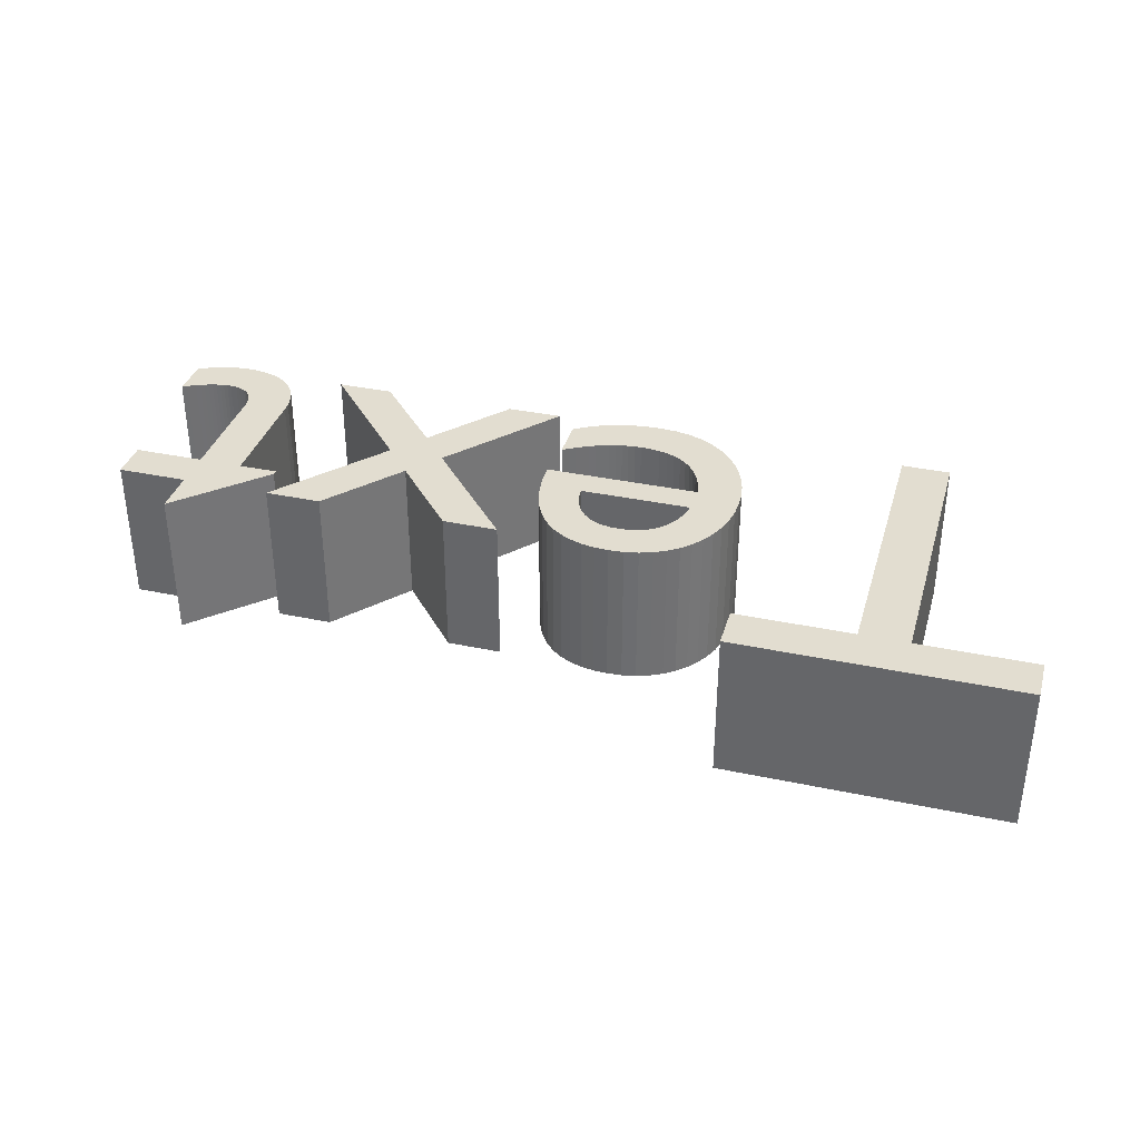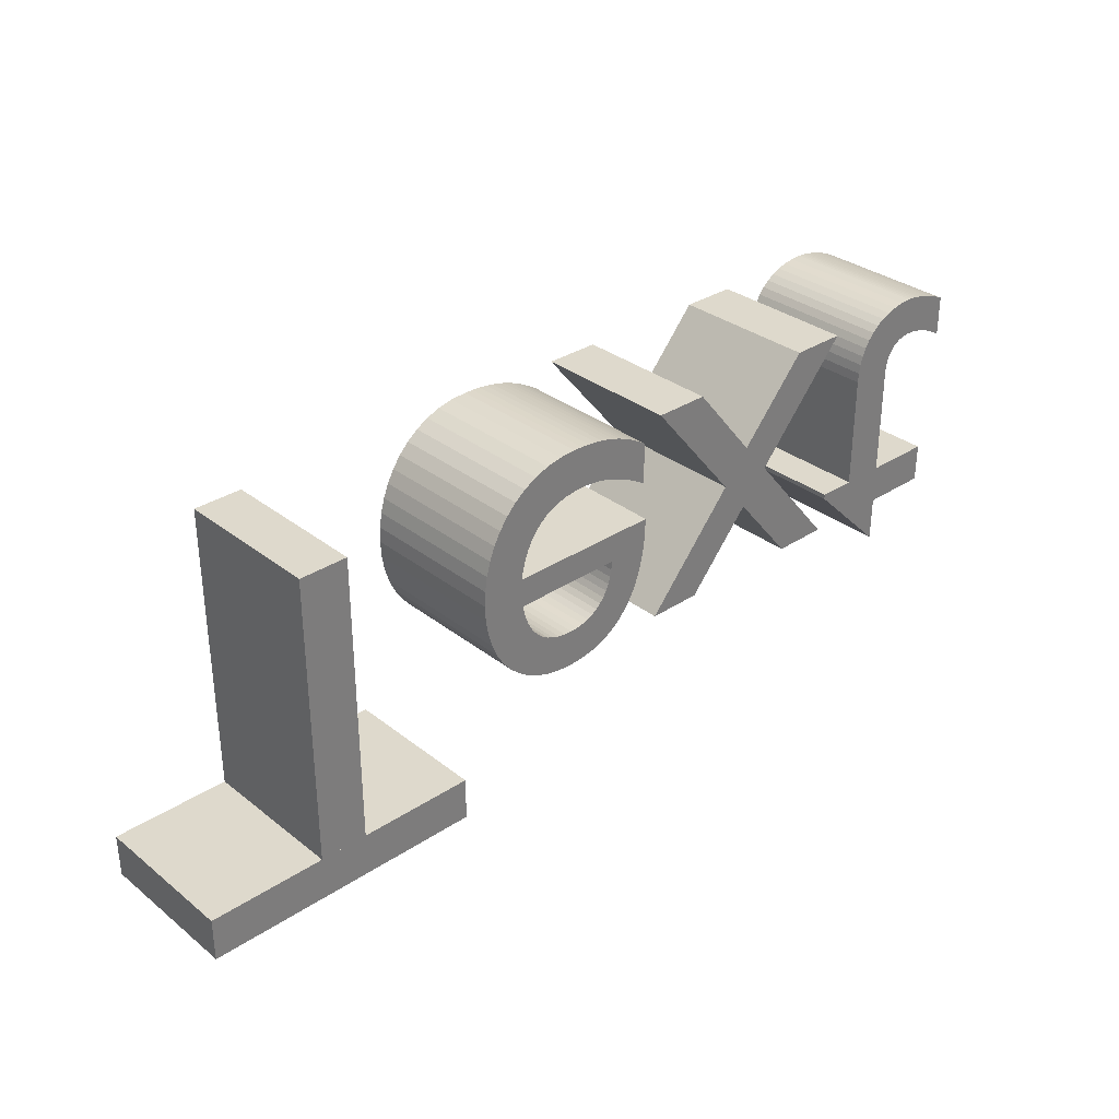
<metadata>
{"format":"obj","ext":"obj","renderer":"f3d","projection":"perspective","resolution":1024,"background":"white","views":[{"elev":35.4,"azim":-164.3,"up":"+Y"},{"elev":32.2,"azim":-42.6,"up":"+Z"}]}
</metadata>
<code>
o Text
v 1.75 0 -0.542
v 1.583 0 -0.379
v 1.583 0 -0.369
v 1.661 0 -0.369
v 1.661 0 -0.132
v 1.662 0 -0.1122
v 1.665 0 -0.09343
v 1.67 0 -0.0758
v 1.677 0 -0.05944
v 1.686 0 -0.04451
v 1.698 0 -0.03112
v 1.711 0 -0.01943
v 1.726 0 -0.009556
v 1.743 0 -0.001641
v 1.763 0 0.004181
v 1.784 0 0.007773
v 1.807 0 0.009
v 1.815 0 0.008734
v 1.823 0 0.007958
v 1.832 0 0.006703
v 1.841 0 0.005
v 1.851 0 0.00288
v 1.86 0 0.000375
v 1.87 0 -0.002484
v 1.88 0 -0.005667
v 1.889 0 -0.009141
v 1.898 0 -0.01287
v 1.907 0 -0.01684
v 1.915 0 -0.021
v 1.915 0 -0.104
v 1.906 0 -0.09873
v 1.897 0 -0.09392
v 1.889 0 -0.08956
v 1.88 0 -0.08567
v 1.871 0 -0.08223
v 1.863 0 -0.07925
v 1.855 0 -0.07673
v 1.846 0 -0.07467
v 1.838 0 -0.07306
v 1.83 0 -0.07192
v 1.822 0 -0.07123
v 1.814 0 -0.071
v 1.807 0 -0.07133
v 1.8 0 -0.07236
v 1.793 0 -0.07417
v 1.786 0 -0.07685
v 1.779 0 -0.08048
v 1.772 0 -0.08513
v 1.766 0 -0.09088
v 1.761 0 -0.09781
v 1.756 0 -0.106
v 1.753 0 -0.1156
v 1.751 0 -0.1265
v 1.75 0 -0.139
v 1.75 0 -0.369
v 1.892 0 -0.369
v 1.892 0 -0.449
v 1.75 0 -0.449
v 1.57 0 -0.449
v 1.456 0 -0.449
v 1.328 0 -0.295
v 1.195 0 -0.449
v 1.083 0 -0.449
v 1.272 0 -0.228
v 1.083 0 0
v 1.195 0 0
v 1.328 0 -0.161
v 1.469 0 0
v 1.583 0 0
v 1.385 0 -0.228
v 1.042 0 -0.13
v 1.029 0 -0.1218
v 1.016 0 -0.1142
v 1.003 0 -0.1072
v 0.9902 0 -0.1009
v 0.9772 0 -0.09523
v 0.9643 0 -0.09025
v 0.9512 0 -0.08598
v 0.9381 0 -0.08244
v 0.925 0 -0.07966
v 0.9118 0 -0.07764
v 0.8984 0 -0.07641
v 0.885 0 -0.076
v 0.8642 0 -0.07696
v 0.8449 0 -0.07982
v 0.8271 0 -0.08458
v 0.8107 0 -0.09122
v 0.7959 0 -0.09974
v 0.7825 0 -0.1101
v 0.7706 0 -0.1224
v 0.7603 0 -0.1364
v 0.7514 0 -0.1524
v 0.7441 0 -0.1701
v 0.7383 0 -0.1896
v 0.734 0 -0.211
v 1.05 0 -0.211
v 1.048 0 -0.2507
v 1.044 0 -0.2869
v 1.036 0 -0.3196
v 1.026 0 -0.3488
v 1.013 0 -0.3745
v 0.9971 0 -0.3967
v 0.979 0 -0.4155
v 0.9584 0 -0.4309
v 0.9357 0 -0.4427
v 0.9108 0 -0.4512
v 0.8838 0 -0.4563
v 0.855 0 -0.458
v 0.8248 0 -0.4561
v 0.7964 0 -0.4506
v 0.7699 0 -0.4415
v 0.7454 0 -0.4291
v 0.7233 0 -0.4136
v 0.7035 0 -0.395
v 0.6863 0 -0.3736
v 0.6719 0 -0.3496
v 0.6604 0 -0.323
v 0.6519 0 -0.2941
v 0.6468 0 -0.2631
v 0.645 0 -0.23
v 0.6466 0 -0.1992
v 0.6514 0 -0.1692
v 0.6594 0 -0.1403
v 0.6704 0 -0.1129
v 0.6845 0 -0.08736
v 0.7015 0 -0.064
v 0.7214 0 -0.04323
v 0.7443 0 -0.02541
v 0.7699 0 -0.01091
v 0.7982 0 -9.3e-05
v 0.8293 0 0.006665
v 0.863 0 0.009
v 0.8815 0 0.008645
v 0.8989 0 0.007574
v 0.9154 0 0.005781
v 0.9312 0 0.003259
v 0.9463 0 1e-06
v 0.9607 0 -0.004
v 0.9748 0 -0.008751
v 0.9885 0 -0.01426
v 1.002 0 -0.02053
v 1.015 0 -0.02757
v 1.029 0 -0.0354
v 1.042 0 -0.044
v 0.736 0 -0.27
v 0.7396 0 -0.2871
v 0.7444 0 -0.3029
v 0.7504 0 -0.3173
v 0.7576 0 -0.3303
v 0.766 0 -0.342
v 0.7755 0 -0.3521
v 0.7862 0 -0.3608
v 0.7981 0 -0.368
v 0.8111 0 -0.3736
v 0.8253 0 -0.3777
v 0.8406 0 -0.3802
v 0.857 0 -0.381
v 0.8722 0 -0.3801
v 0.8864 0 -0.3775
v 0.8996 0 -0.3732
v 0.9116 0 -0.3673
v 0.9224 0 -0.3599
v 0.932 0 -0.351
v 0.9404 0 -0.3407
v 0.9474 0 -0.329
v 0.9532 0 -0.316
v 0.9576 0 -0.3018
v 0.9605 0 -0.2865
v 0.962 0 -0.27
v 0.587 0 -0.682
v 0.017 0 -0.682
v 0.017 0 -0.594
v 0.253 0 -0.594
v 0.253 0 0
v 0.351 0 0
v 0.351 0 -0.594
v 0.587 0 -0.594
v 1.75 0.3026 -0.542
v 1.583 0.3026 -0.379
v 1.583 0.3026 -0.369
v 1.661 0.3026 -0.369
v 1.661 0.3026 -0.132
v 1.662 0.3026 -0.1122
v 1.665 0.3026 -0.09343
v 1.67 0.3026 -0.0758
v 1.677 0.3026 -0.05944
v 1.686 0.3026 -0.04451
v 1.698 0.3026 -0.03112
v 1.711 0.3026 -0.01943
v 1.726 0.3026 -0.009556
v 1.743 0.3026 -0.001641
v 1.763 0.3026 0.004181
v 1.784 0.3026 0.007773
v 1.807 0.3026 0.009
v 1.815 0.3026 0.008734
v 1.823 0.3026 0.007958
v 1.832 0.3026 0.006703
v 1.841 0.3026 0.005
v 1.851 0.3026 0.00288
v 1.86 0.3026 0.000375
v 1.87 0.3026 -0.002484
v 1.88 0.3026 -0.005667
v 1.889 0.3026 -0.009141
v 1.898 0.3026 -0.01287
v 1.907 0.3026 -0.01684
v 1.915 0.3026 -0.021
v 1.915 0.3026 -0.104
v 1.906 0.3026 -0.09873
v 1.897 0.3026 -0.09392
v 1.889 0.3026 -0.08956
v 1.88 0.3026 -0.08567
v 1.871 0.3026 -0.08223
v 1.863 0.3026 -0.07925
v 1.855 0.3026 -0.07673
v 1.846 0.3026 -0.07467
v 1.838 0.3026 -0.07306
v 1.83 0.3026 -0.07192
v 1.822 0.3026 -0.07123
v 1.814 0.3026 -0.071
v 1.807 0.3026 -0.07133
v 1.8 0.3026 -0.07236
v 1.793 0.3026 -0.07417
v 1.786 0.3026 -0.07685
v 1.779 0.3026 -0.08048
v 1.772 0.3026 -0.08513
v 1.766 0.3026 -0.09088
v 1.761 0.3026 -0.09781
v 1.756 0.3026 -0.106
v 1.753 0.3026 -0.1156
v 1.751 0.3026 -0.1265
v 1.75 0.3026 -0.139
v 1.75 0.3026 -0.369
v 1.892 0.3026 -0.369
v 1.892 0.3026 -0.449
v 1.75 0.3026 -0.449
v 1.57 0.3026 -0.449
v 1.456 0.3026 -0.449
v 1.328 0.3026 -0.295
v 1.195 0.3026 -0.449
v 1.083 0.3026 -0.449
v 1.272 0.3026 -0.228
v 1.083 0.3026 0
v 1.195 0.3026 0
v 1.328 0.3026 -0.161
v 1.469 0.3026 0
v 1.583 0.3026 0
v 1.385 0.3026 -0.228
v 1.042 0.3026 -0.13
v 1.029 0.3026 -0.1218
v 1.016 0.3026 -0.1142
v 1.003 0.3026 -0.1072
v 0.9902 0.3026 -0.1009
v 0.9772 0.3026 -0.09523
v 0.9643 0.3026 -0.09025
v 0.9512 0.3026 -0.08598
v 0.9381 0.3026 -0.08244
v 0.925 0.3026 -0.07966
v 0.9118 0.3026 -0.07764
v 0.8984 0.3026 -0.07641
v 0.885 0.3026 -0.076
v 0.8642 0.3026 -0.07696
v 0.8449 0.3026 -0.07982
v 0.8271 0.3026 -0.08458
v 0.8107 0.3026 -0.09122
v 0.7959 0.3026 -0.09974
v 0.7825 0.3026 -0.1101
v 0.7706 0.3026 -0.1224
v 0.7603 0.3026 -0.1364
v 0.7514 0.3026 -0.1524
v 0.7441 0.3026 -0.1701
v 0.7383 0.3026 -0.1896
v 0.734 0.3026 -0.211
v 1.05 0.3026 -0.211
v 1.048 0.3026 -0.2507
v 1.044 0.3026 -0.2869
v 1.036 0.3026 -0.3196
v 1.026 0.3026 -0.3488
v 1.013 0.3026 -0.3745
v 0.9971 0.3026 -0.3967
v 0.979 0.3026 -0.4155
v 0.9584 0.3026 -0.4309
v 0.9357 0.3026 -0.4427
v 0.9108 0.3026 -0.4512
v 0.8838 0.3026 -0.4563
v 0.855 0.3026 -0.458
v 0.8248 0.3026 -0.4561
v 0.7964 0.3026 -0.4506
v 0.7699 0.3026 -0.4415
v 0.7454 0.3026 -0.4291
v 0.7233 0.3026 -0.4136
v 0.7035 0.3026 -0.395
v 0.6863 0.3026 -0.3736
v 0.6719 0.3026 -0.3496
v 0.6604 0.3026 -0.323
v 0.6519 0.3026 -0.2941
v 0.6468 0.3026 -0.2631
v 0.645 0.3026 -0.23
v 0.6466 0.3026 -0.1992
v 0.6514 0.3026 -0.1692
v 0.6594 0.3026 -0.1403
v 0.6704 0.3026 -0.1129
v 0.6845 0.3026 -0.08736
v 0.7015 0.3026 -0.064
v 0.7214 0.3026 -0.04323
v 0.7443 0.3026 -0.02541
v 0.7699 0.3026 -0.01091
v 0.7982 0.3026 -9.3e-05
v 0.8293 0.3026 0.006665
v 0.863 0.3026 0.009
v 0.8815 0.3026 0.008645
v 0.8989 0.3026 0.007574
v 0.9154 0.3026 0.005781
v 0.9312 0.3026 0.003259
v 0.9463 0.3026 1e-06
v 0.9607 0.3026 -0.004
v 0.9748 0.3026 -0.008751
v 0.9885 0.3026 -0.01426
v 1.002 0.3026 -0.02053
v 1.015 0.3026 -0.02757
v 1.029 0.3026 -0.0354
v 1.042 0.3026 -0.044
v 0.736 0.3026 -0.27
v 0.7396 0.3026 -0.2871
v 0.7444 0.3026 -0.3029
v 0.7504 0.3026 -0.3173
v 0.7576 0.3026 -0.3303
v 0.766 0.3026 -0.342
v 0.7755 0.3026 -0.3521
v 0.7862 0.3026 -0.3608
v 0.7981 0.3026 -0.368
v 0.8111 0.3026 -0.3736
v 0.8253 0.3026 -0.3777
v 0.8406 0.3026 -0.3802
v 0.857 0.3026 -0.381
v 0.8722 0.3026 -0.3801
v 0.8864 0.3026 -0.3775
v 0.8996 0.3026 -0.3732
v 0.9116 0.3026 -0.3673
v 0.9224 0.3026 -0.3599
v 0.932 0.3026 -0.351
v 0.9404 0.3026 -0.3407
v 0.9474 0.3026 -0.329
v 0.9532 0.3026 -0.316
v 0.9576 0.3026 -0.3018
v 0.9605 0.3026 -0.2865
v 0.962 0.3026 -0.27
v 0.587 0.3026 -0.682
v 0.017 0.3026 -0.682
v 0.017 0.3026 -0.594
v 0.253 0.3026 -0.594
v 0.253 0.3026 0
v 0.351 0.3026 0
v 0.351 0.3026 -0.594
v 0.587 0.3026 -0.594
f 2 1 58
f 2 58 57
f 2 57 56
f 3 2 56
f 4 3 56
f 5 4 55
f 55 4 56
f 5 55 54
f 5 54 53
f 6 5 53
f 6 53 52
f 6 52 51
f 7 6 51
f 7 51 50
f 31 30 29
f 32 31 29
f 7 50 49
f 33 32 29
f 8 7 49
f 8 49 48
f 34 33 29
f 35 34 29
f 8 48 47
f 36 35 29
f 8 47 46
f 37 36 29
f 8 46 45
f 38 37 29
f 9 8 45
f 39 38 29
f 9 45 44
f 40 39 29
f 9 44 43
f 41 40 29
f 9 43 42
f 42 41 29
f 9 42 29
f 10 9 29
f 11 10 29
f 12 11 29
f 12 29 28
f 13 12 28
f 13 28 27
f 13 27 26
f 14 13 26
f 14 26 25
f 14 25 24
f 14 24 23
f 15 14 23
f 15 23 22
f 15 22 21
f 16 15 21
f 16 21 20
f 16 20 19
f 17 16 19
f 17 19 18
f 64 63 62
f 64 62 61
f 61 60 59
f 61 59 70
f 64 61 70
f 65 64 70
f 65 70 67
f 67 70 69
f 65 67 66
f 68 67 69
f 109 108 107
f 109 107 106
f 110 109 106
f 110 106 105
f 111 110 105
f 111 105 104
f 112 111 104
f 112 104 103
f 113 112 103
f 113 103 102
f 114 113 102
f 114 102 101
f 115 114 157
f 157 114 101
f 115 157 156
f 158 157 101
f 115 156 155
f 159 158 101
f 115 155 154
f 160 159 101
f 160 101 100
f 115 154 153
f 116 115 153
f 161 160 100
f 116 153 152
f 162 161 100
f 116 152 151
f 163 162 100
f 116 151 150
f 164 163 100
f 117 116 150
f 164 100 99
f 117 150 149
f 165 164 99
f 117 149 148
f 166 165 99
f 118 117 148
f 166 99 98
f 118 148 147
f 167 166 98
f 118 147 146
f 168 167 98
f 119 118 146
f 119 146 145
f 168 98 97
f 169 168 97
f 119 145 169
f 119 169 97
f 120 119 97
f 120 97 96
f 121 120 95
f 95 120 96
f 121 95 94
f 122 121 94
f 122 94 93
f 122 93 92
f 123 122 92
f 123 92 91
f 124 123 91
f 124 91 90
f 72 71 144
f 124 90 89
f 73 72 144
f 74 73 144
f 125 124 89
f 125 89 88
f 75 74 144
f 76 75 144
f 125 88 87
f 77 76 144
f 125 87 86
f 78 77 144
f 126 125 86
f 79 78 144
f 126 86 85
f 80 79 144
f 126 85 84
f 81 80 144
f 82 81 144
f 126 84 83
f 83 82 144
f 126 83 144
f 127 126 144
f 127 144 143
f 128 127 143
f 128 143 142
f 128 142 141
f 129 128 141
f 129 141 140
f 129 140 139
f 130 129 139
f 130 139 138
f 130 138 137
f 131 130 137
f 131 137 136
f 131 136 135
f 131 135 134
f 132 131 134
f 132 134 133
f 172 171 170
f 172 170 177
f 173 172 177
f 174 173 176
f 176 173 177
f 174 176 175
f 179 235 178
f 179 234 235
f 179 233 234
f 180 233 179
f 181 233 180
f 182 232 181
f 232 233 181
f 182 231 232
f 182 230 231
f 183 230 182
f 183 229 230
f 183 228 229
f 184 228 183
f 184 227 228
f 208 206 207
f 209 206 208
f 184 226 227
f 210 206 209
f 185 226 184
f 185 225 226
f 211 206 210
f 212 206 211
f 185 224 225
f 213 206 212
f 185 223 224
f 214 206 213
f 185 222 223
f 215 206 214
f 186 222 185
f 216 206 215
f 186 221 222
f 217 206 216
f 186 220 221
f 218 206 217
f 186 219 220
f 219 206 218
f 186 206 219
f 187 206 186
f 188 206 187
f 189 206 188
f 189 205 206
f 190 205 189
f 190 204 205
f 190 203 204
f 191 203 190
f 191 202 203
f 191 201 202
f 191 200 201
f 192 200 191
f 192 199 200
f 192 198 199
f 193 198 192
f 193 197 198
f 193 196 197
f 194 196 193
f 194 195 196
f 241 239 240
f 241 238 239
f 238 236 237
f 238 247 236
f 241 247 238
f 242 247 241
f 242 244 247
f 244 246 247
f 242 243 244
f 245 246 244
f 286 284 285
f 286 283 284
f 287 283 286
f 287 282 283
f 288 282 287
f 288 281 282
f 289 281 288
f 289 280 281
f 290 280 289
f 290 279 280
f 291 279 290
f 291 278 279
f 292 334 291
f 334 278 291
f 292 333 334
f 335 278 334
f 292 332 333
f 336 278 335
f 292 331 332
f 337 278 336
f 337 277 278
f 292 330 331
f 293 330 292
f 338 277 337
f 293 329 330
f 339 277 338
f 293 328 329
f 340 277 339
f 293 327 328
f 341 277 340
f 294 327 293
f 341 276 277
f 294 326 327
f 342 276 341
f 294 325 326
f 343 276 342
f 295 325 294
f 343 275 276
f 295 324 325
f 344 275 343
f 295 323 324
f 345 275 344
f 296 323 295
f 296 322 323
f 345 274 275
f 346 274 345
f 296 346 322
f 296 274 346
f 297 274 296
f 297 273 274
f 298 272 297
f 272 273 297
f 298 271 272
f 299 271 298
f 299 270 271
f 299 269 270
f 300 269 299
f 300 268 269
f 301 268 300
f 301 267 268
f 249 321 248
f 301 266 267
f 250 321 249
f 251 321 250
f 302 266 301
f 302 265 266
f 252 321 251
f 253 321 252
f 302 264 265
f 254 321 253
f 302 263 264
f 255 321 254
f 303 263 302
f 256 321 255
f 303 262 263
f 257 321 256
f 303 261 262
f 258 321 257
f 259 321 258
f 303 260 261
f 260 321 259
f 303 321 260
f 304 321 303
f 304 320 321
f 305 320 304
f 305 319 320
f 305 318 319
f 306 318 305
f 306 317 318
f 306 316 317
f 307 316 306
f 307 315 316
f 307 314 315
f 308 314 307
f 308 313 314
f 308 312 313
f 308 311 312
f 309 311 308
f 309 310 311
f 349 347 348
f 349 354 347
f 350 354 349
f 351 353 350
f 353 354 350
f 351 352 353
f 119 295 118
f 156 332 155
f 56 232 55
f 62 238 61
f 137 313 136
f 159 335 158
f 88 264 87
f 61 237 60
f 44 220 43
f 77 253 76
f 55 231 54
f 146 322 145
f 136 312 135
f 41 217 40
f 60 236 59
f 155 331 154
f 54 230 53
f 98 274 97
f 135 311 134
f 160 336 159
f 87 263 86
f 6 182 5
f 59 247 70
f 169 345 168
f 132 308 131
f 43 219 42
f 78 254 77
f 42 218 41
f 65 241 64
f 133 309 132
f 101 277 100
f 126 302 125
f 53 229 52
f 145 346 169
f 134 310 133
f 172 348 171
f 10 186 9
f 154 330 153
f 79 255 78
f 52 228 51
f 120 296 119
f 116 292 115
f 7 183 6
f 171 347 170
f 11 187 10
f 70 246 69
f 161 337 160
f 86 262 85
f 66 242 65
f 97 273 96
f 170 354 177
f 12 188 11
f 80 256 79
f 51 227 50
f 67 243 66
f 121 297 120
f 173 349 172
f 31 207 30
f 68 244 67
f 153 329 152
f 69 245 68
f 174 350 173
f 29 205 28
f 162 338 161
f 85 261 84
f 30 206 29
f 109 285 108
f 96 272 95
f 13 189 12
f 81 257 80
f 32 208 31
f 108 284 107
f 95 271 94
f 177 353 176
f 152 328 151
f 82 258 81
f 122 298 121
f 175 351 174
f 28 204 27
f 163 339 162
f 50 226 49
f 107 283 106
f 176 352 175
f 33 209 32
f 110 286 109
f 27 203 26
f 84 260 83
f 94 270 93
f 14 190 13
f 151 327 150
f 83 259 82
f 8 184 7
f 164 340 163
f 106 282 105
f 93 269 92
f 111 287 110
f 123 299 122
f 26 202 25
f 117 293 116
f 127 303 126
f 49 225 48
f 34 210 33
f 25 201 24
f 105 281 104
f 92 268 91
f 100 276 99
f 144 320 143
f 35 211 34
f 112 288 111
f 124 300 123
f 24 200 23
f 128 304 127
f 15 191 14
f 150 326 149
f 165 341 164
f 48 224 47
f 104 280 103
f 91 267 90
f 143 319 142
f 36 212 35
f 113 289 112
f 72 248 71
f 23 199 22
f 149 325 148
f 142 318 141
f 71 321 144
f 22 198 21
f 166 342 165
f 129 305 128
f 47 223 46
f 103 279 102
f 2 178 1
f 16 192 15
f 37 213 36
f 114 290 113
f 90 266 89
f 118 294 117
f 73 249 72
f 1 235 58
f 141 317 140
f 21 197 20
f 46 222 45
f 102 278 101
f 74 250 73
f 58 234 57
f 99 275 98
f 140 316 139
f 38 214 37
f 115 291 114
f 20 196 19
f 130 306 129
f 125 301 124
f 57 233 56
f 17 193 16
f 148 324 147
f 9 185 8
f 3 179 2
f 167 343 166
f 18 194 17
f 139 315 138
f 39 215 38
f 89 265 88
f 4 180 3
f 19 195 18
f 157 333 156
f 75 251 74
f 64 240 63
f 147 323 146
f 138 314 137
f 158 334 157
f 5 181 4
f 168 344 167
f 131 307 130
f 45 221 44
f 76 252 75
f 63 239 62
f 40 216 39
f 119 296 295
f 156 333 332
f 56 233 232
f 62 239 238
f 137 314 313
f 159 336 335
f 88 265 264
f 61 238 237
f 44 221 220
f 77 254 253
f 55 232 231
f 146 323 322
f 136 313 312
f 41 218 217
f 60 237 236
f 155 332 331
f 54 231 230
f 98 275 274
f 135 312 311
f 160 337 336
f 87 264 263
f 6 183 182
f 59 236 247
f 169 346 345
f 132 309 308
f 43 220 219
f 78 255 254
f 42 219 218
f 65 242 241
f 133 310 309
f 101 278 277
f 126 303 302
f 53 230 229
f 145 322 346
f 134 311 310
f 172 349 348
f 10 187 186
f 154 331 330
f 79 256 255
f 52 229 228
f 120 297 296
f 116 293 292
f 7 184 183
f 171 348 347
f 11 188 187
f 70 247 246
f 161 338 337
f 86 263 262
f 66 243 242
f 97 274 273
f 170 347 354
f 12 189 188
f 80 257 256
f 51 228 227
f 67 244 243
f 121 298 297
f 173 350 349
f 31 208 207
f 68 245 244
f 153 330 329
f 69 246 245
f 174 351 350
f 29 206 205
f 162 339 338
f 85 262 261
f 30 207 206
f 109 286 285
f 96 273 272
f 13 190 189
f 81 258 257
f 32 209 208
f 108 285 284
f 95 272 271
f 177 354 353
f 152 329 328
f 82 259 258
f 122 299 298
f 175 352 351
f 28 205 204
f 163 340 339
f 50 227 226
f 107 284 283
f 176 353 352
f 33 210 209
f 110 287 286
f 27 204 203
f 84 261 260
f 94 271 270
f 14 191 190
f 151 328 327
f 83 260 259
f 8 185 184
f 164 341 340
f 106 283 282
f 93 270 269
f 111 288 287
f 123 300 299
f 26 203 202
f 117 294 293
f 127 304 303
f 49 226 225
f 34 211 210
f 25 202 201
f 105 282 281
f 92 269 268
f 100 277 276
f 144 321 320
f 35 212 211
f 112 289 288
f 124 301 300
f 24 201 200
f 128 305 304
f 15 192 191
f 150 327 326
f 165 342 341
f 48 225 224
f 104 281 280
f 91 268 267
f 143 320 319
f 36 213 212
f 113 290 289
f 72 249 248
f 23 200 199
f 149 326 325
f 142 319 318
f 71 248 321
f 22 199 198
f 166 343 342
f 129 306 305
f 47 224 223
f 103 280 279
f 2 179 178
f 16 193 192
f 37 214 213
f 114 291 290
f 90 267 266
f 118 295 294
f 73 250 249
f 1 178 235
f 141 318 317
f 21 198 197
f 46 223 222
f 102 279 278
f 74 251 250
f 58 235 234
f 99 276 275
f 140 317 316
f 38 215 214
f 115 292 291
f 20 197 196
f 130 307 306
f 125 302 301
f 57 234 233
f 17 194 193
f 148 325 324
f 9 186 185
f 3 180 179
f 167 344 343
f 18 195 194
f 139 316 315
f 39 216 215
f 89 266 265
f 4 181 180
f 19 196 195
f 157 334 333
f 75 252 251
f 64 241 240
f 147 324 323
f 138 315 314
f 158 335 334
f 5 182 181
f 168 345 344
f 131 308 307
f 45 222 221
f 76 253 252
f 63 240 239
f 40 217 216

</code>
